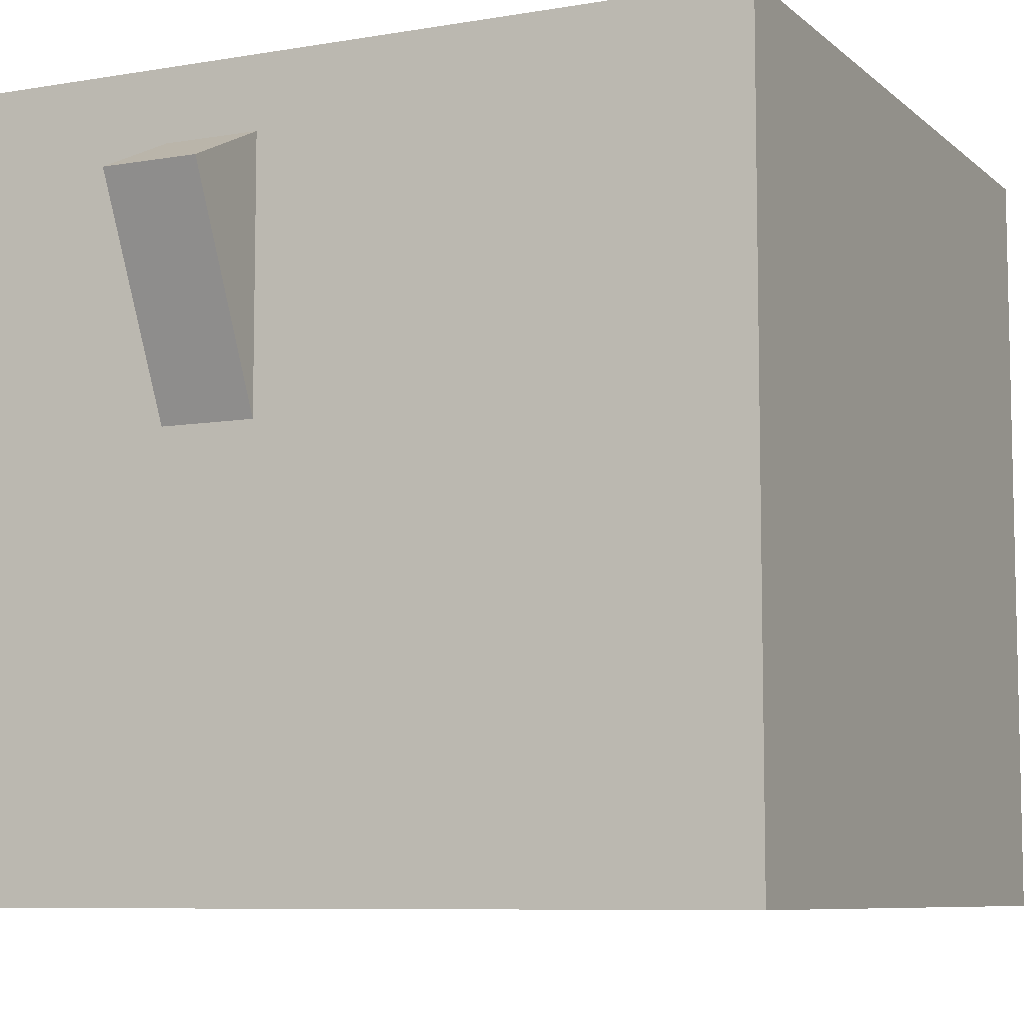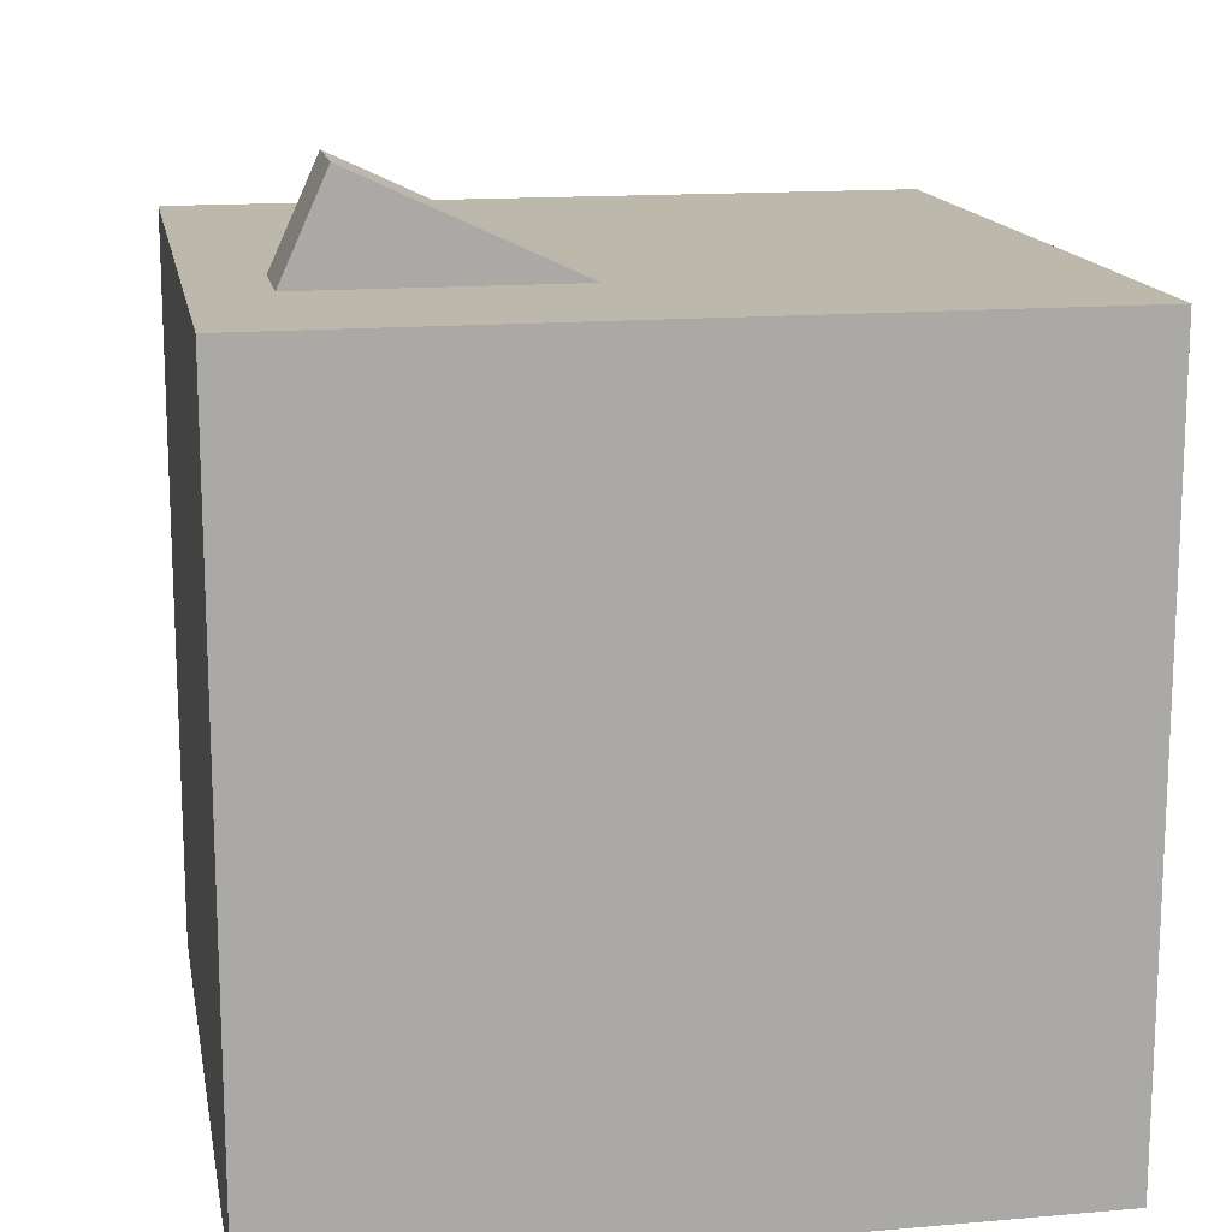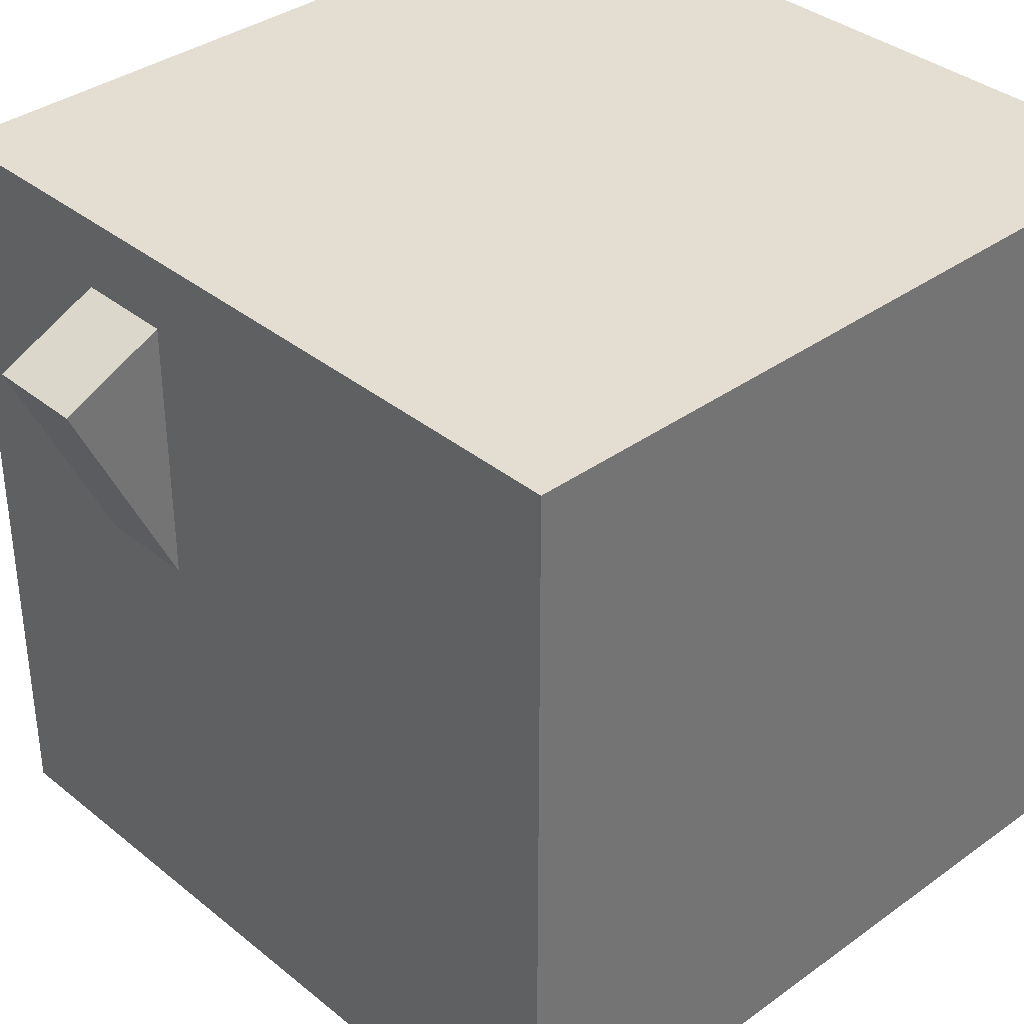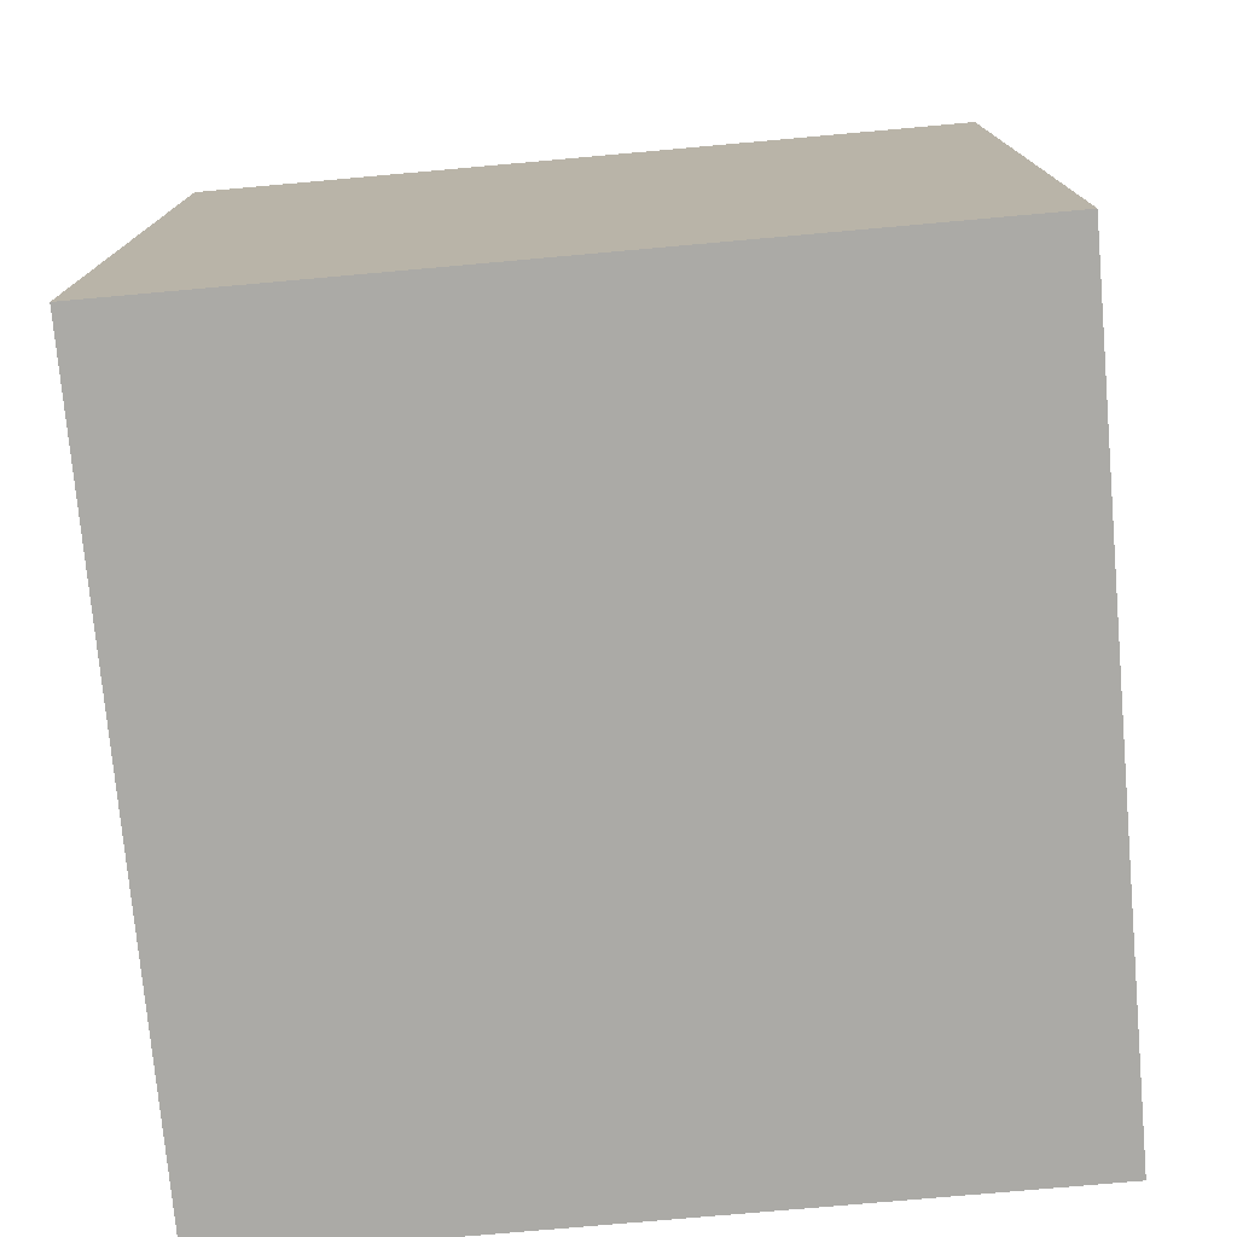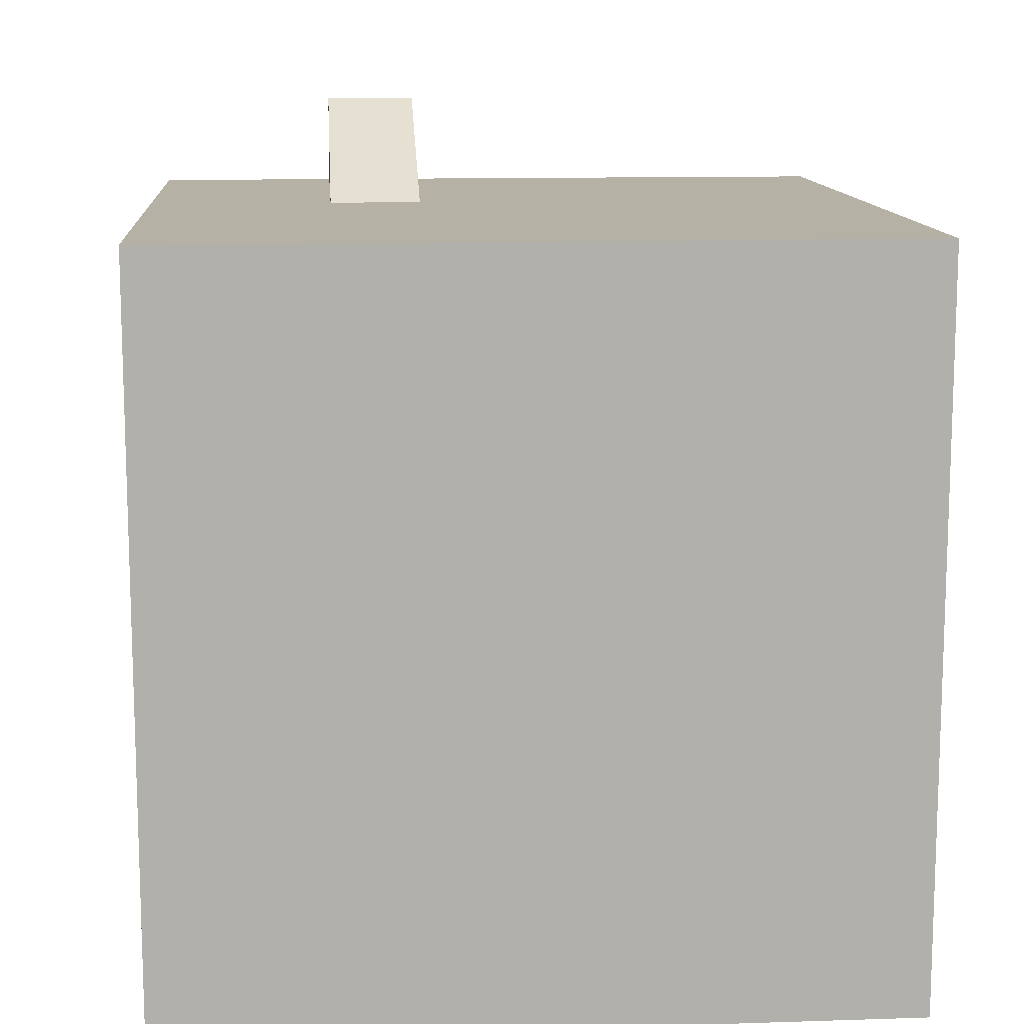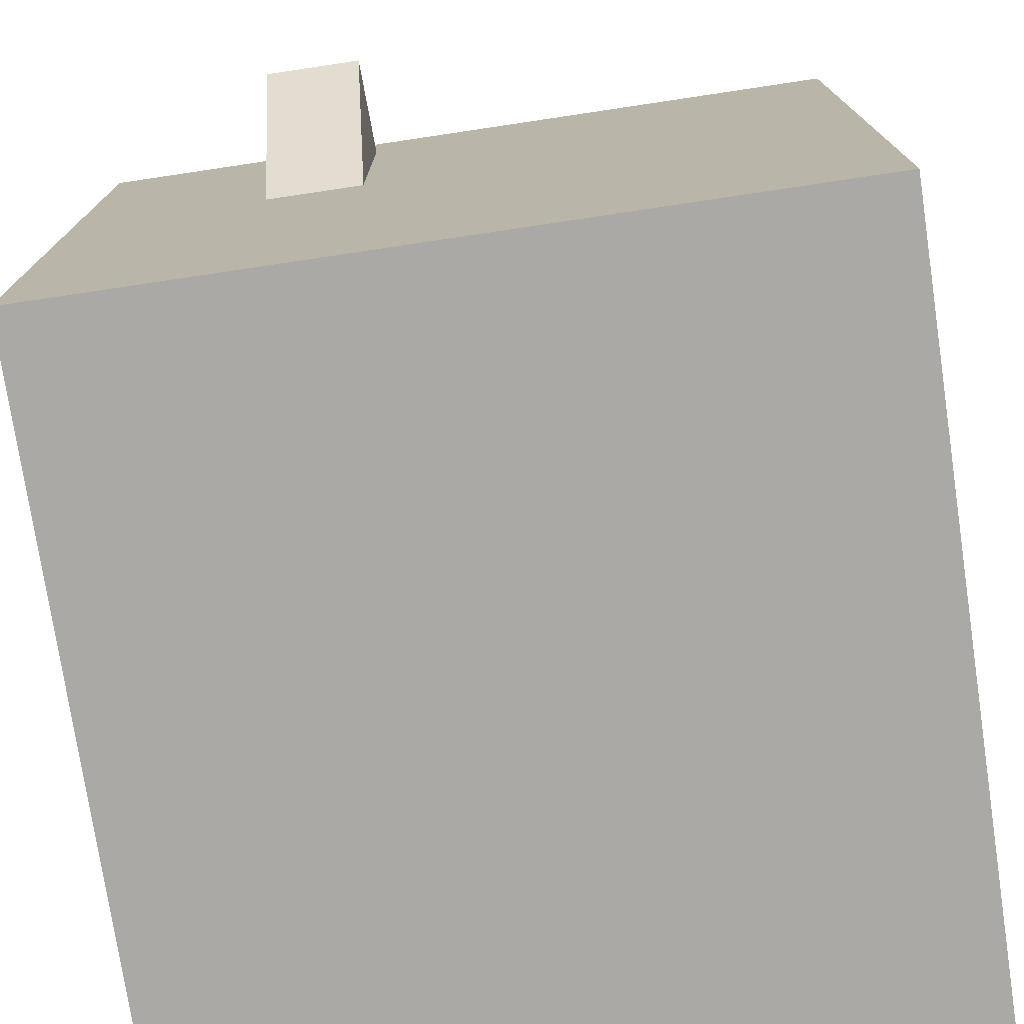
<metadata>
{"format":"obj","ext":"obj","renderer":"f3d","projection":"perspective","resolution":1024,"background":"white","views":[{"elev":-7.9,"azim":25.7,"up":"+Y"},{"elev":14.9,"azim":-100.5,"up":"+Z"},{"elev":36.0,"azim":46.6,"up":"+Y"},{"elev":-75.9,"azim":-174.9,"up":"+Z"},{"elev":12.0,"azim":-4.4,"up":"+Z"},{"elev":-75.6,"azim":8.5,"up":"+Y"}]}
</metadata>
<code>
o bookshelf_on_Cube
v 1 1 -1
v 1 -1 -1
v 1 1 1
v 1 -1 1
v -1 1 -1
v -1 -1 -1
v -1 1 1
v -1 -1 1
v -0.25 -1 -1
v -0.5 -1 -1
v -0.25 1 1
v -0.5 1 1
v -0.5 -1 1
v -0.25 -1 1
v -0.5 1 -1
v -0.25 1 -1
v 1 0.125 -1
v -1 0.125 1
v 1 0.125 1
v -1 0.125 -1
v -0.5 0.125 -1
v -0.25 0.125 -1
v 2.501 0.3601 0.9276
v -0.5 0.125 1
v 1 0.8125 -1
v -1 0.8125 1
v 1 0.8125 1
v -1 0.8125 -1
v -0.5 0.8125 -1
v -0.25 0.8125 -1
v -0.5 0.8125 1
v -0.25 0.6909 1.265
v -0.25 0.125 1
v -0.5 0.6909 1.265
v -0.25 0.8125 1
f 26 7 5 28
f 34 32 33 24
f 25 1 3 27
f 29 15 16 30
f 28 5 15 29
f 6 10 13 8
f 9 14 13 10
f 9 2 4 14
f 30 16 1 25
f 27 3 11 35
f 35 11 12 31
f 1 16 11 3
f 15 12 11 16
f 5 7 12 15
f 18 24 31 26
f 24 31 34
f 14 33 24 13
f 33 19 27 35
f 17 22 30 25
f 10 21 22 9
f 9 22 17 2
f 6 20 21 10
f 21 20 28 29
f 22 21 29 30
f 27 19 17 25
f 13 24 18 8
f 2 17 19 4
f 18 26 28 20
f 34 31 35 32
f 8 18 20 6
f 31 12 7 26
f 35 33 32
f 4 19 33 14

</code>
